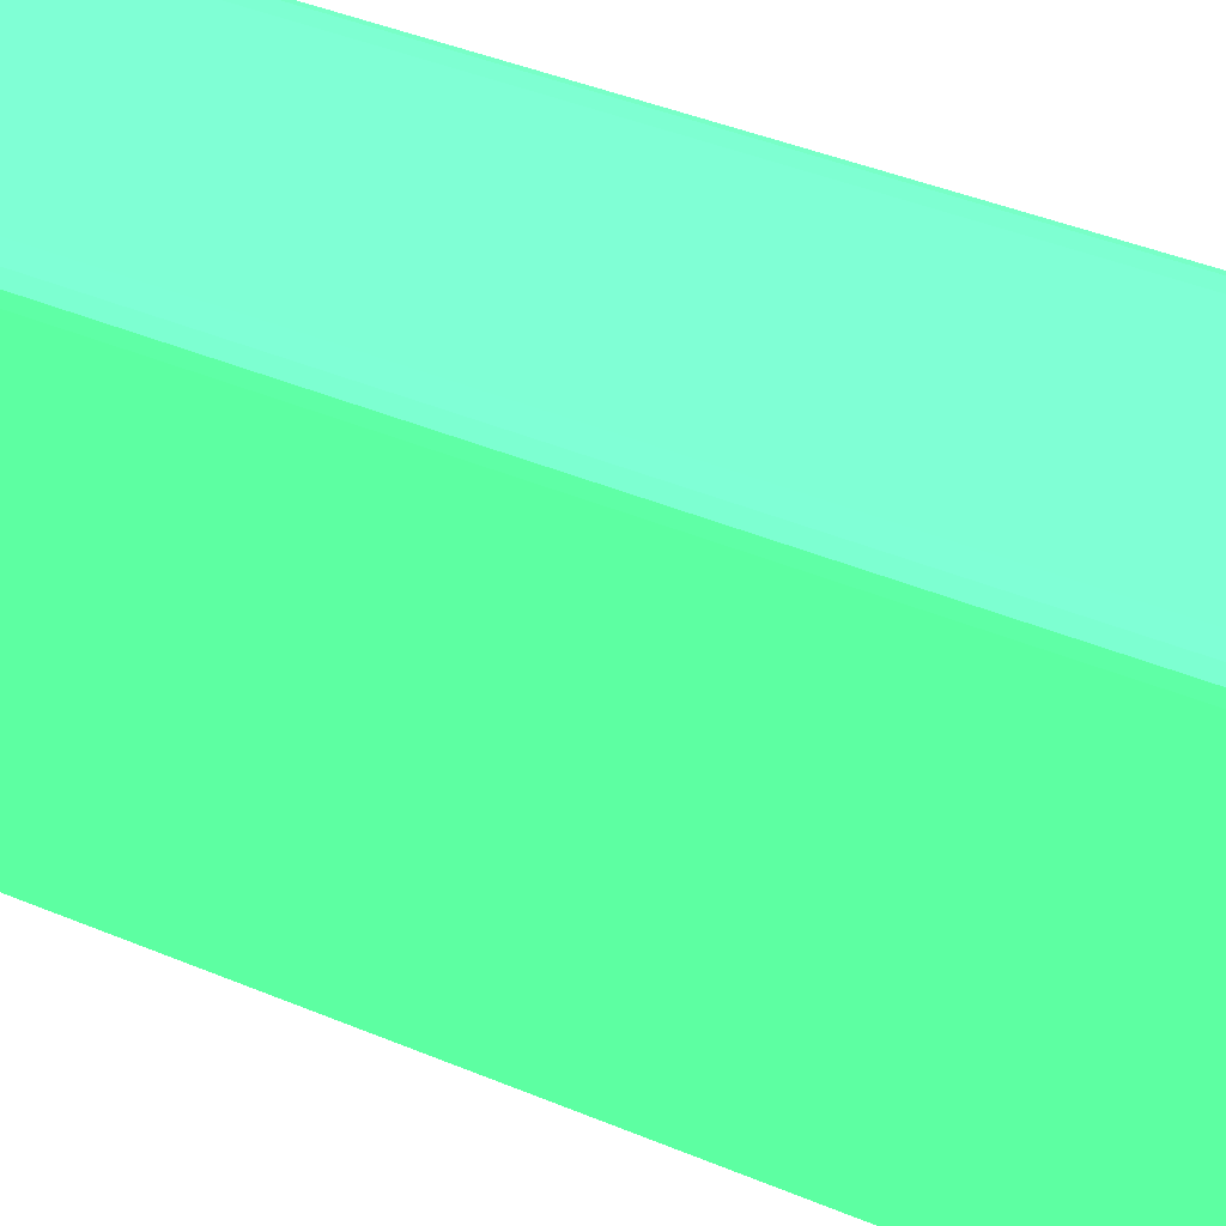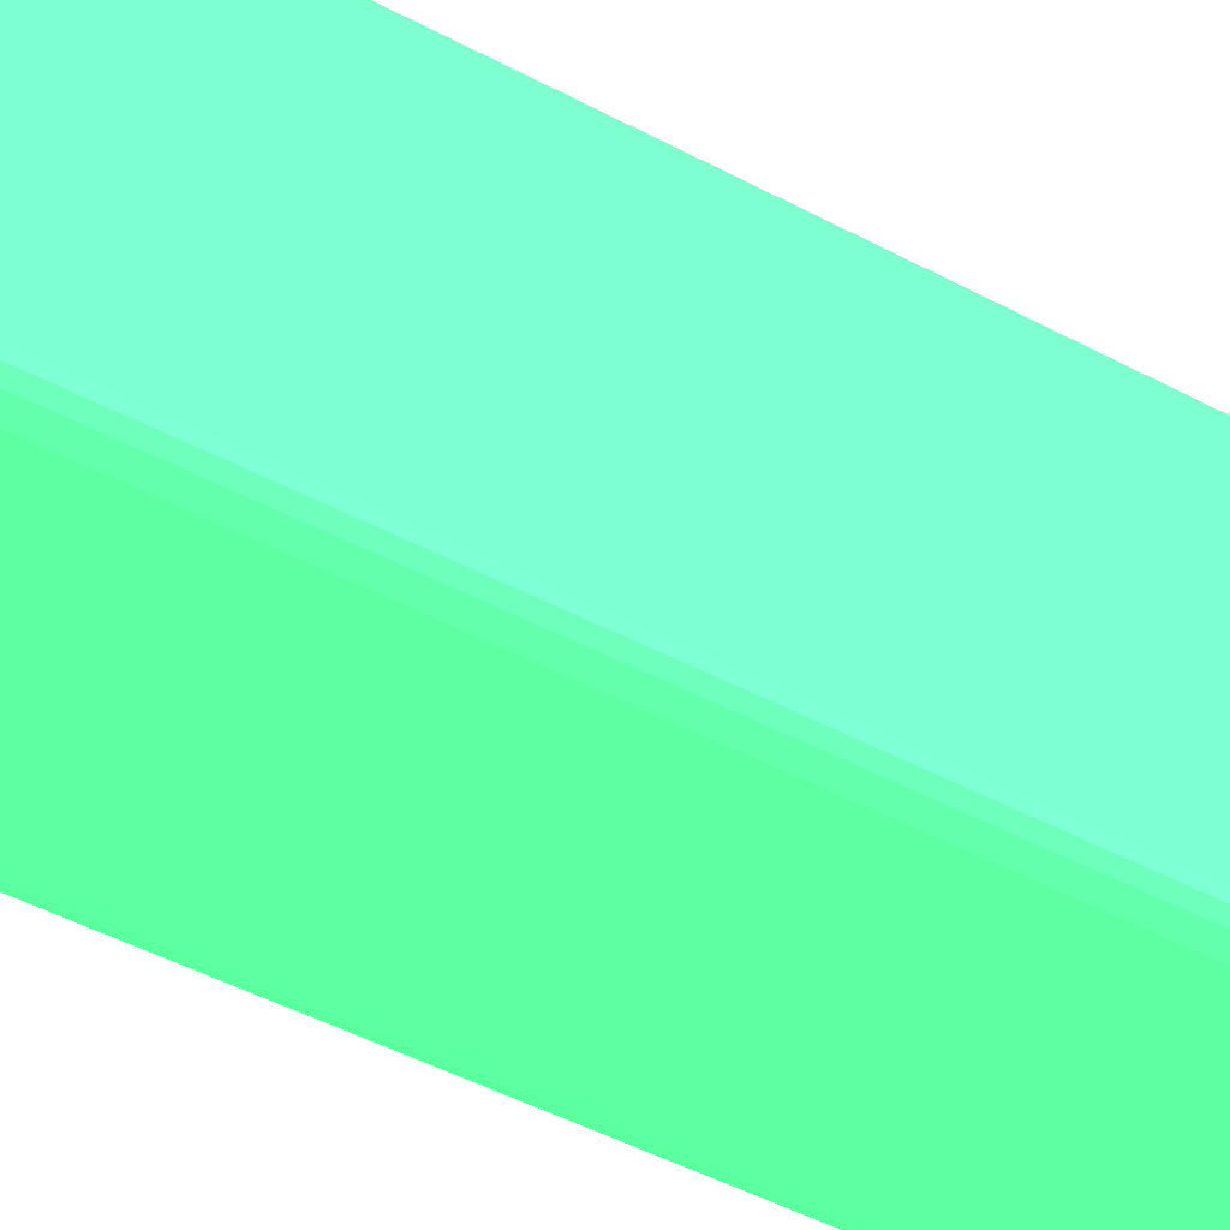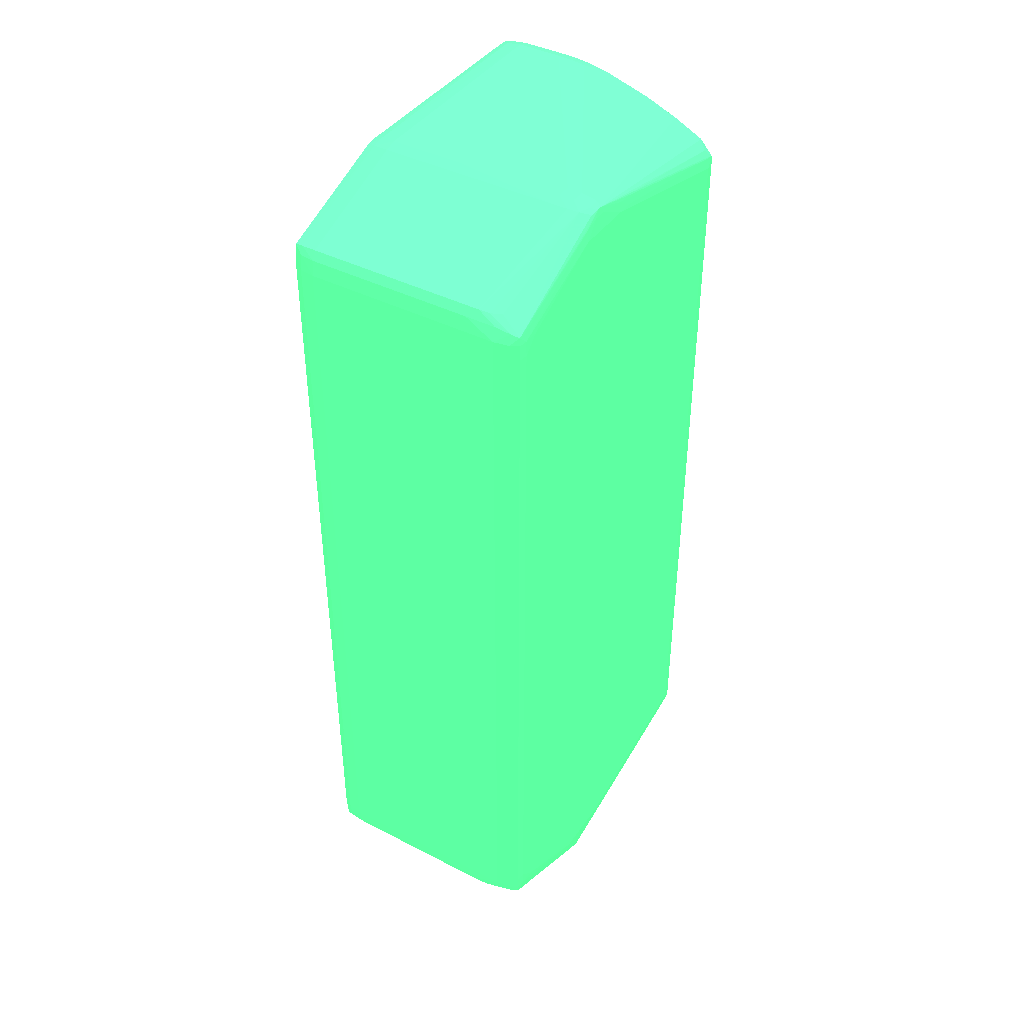
<metadata>
{"format":"obj","ext":"obj","renderer":"f3d","projection":"perspective","resolution":1024,"background":"white","views":[{"elev":40.8,"azim":117.2,"up":"+Z"},{"elev":-50.8,"azim":60.2,"up":"+Z"},{"elev":41.3,"azim":31.9,"up":"+Y"}]}
</metadata>
<code>
v 31.29 56.55 176.1 0.2627 0.7725 0.4549
v 33.51 54.32 175.7 0.2627 0.7725 0.4549
v 33.51 56.55 175.6 0.2627 0.7725 0.4549
v 33.51 58.06 175.2 0.2627 0.7725 0.4549
v 31.29 58.51 175.5 0.2627 0.7725 0.4549
v 26.85 58.76 175.7 0.2627 0.7725 0.4549
v 24.64 58.76 175.7 0.2627 0.7725 0.4549
v 2.461 56.55 176.1 0.2627 0.7725 0.4549
v 31.29 -56.55 176.1 0.2627 0.7725 0.4549
v 34.79 54.32 175.1 0.2627 0.7725 0.4549
v 33.51 -54.32 175.7 0.2627 0.7725 0.4549
v 34.67 57.72 174.9 0.2627 0.7725 0.4549
v 34.74 56.55 175 0.2627 0.7725 0.4549
v 31.49 59.66 173.9 0.2627 0.7725 0.4549
v 30 59.8 174.7 0.2627 0.7725 0.4549
v 28.52 60 175 0.2627 0.7725 0.4549
v 26.85 60.07 175.1 0.2627 0.7725 0.4549
v 24.64 60.08 175.1 0.2627 0.7725 0.4549
v 2.461 58.76 175.7 0.2627 0.7725 0.4549
v 0.2433 58.76 175.4 0.2627 0.7725 0.4549
v 0.2433 56.55 175.7 0.2627 0.7725 0.4549
v 2.461 -56.55 176.1 0.2627 0.7725 0.4549
v 24.64 -58.76 175.7 0.2627 0.7725 0.4549
v 26.85 -58.76 175.7 0.2627 0.7725 0.4549
v 31.29 -58.52 175.5 0.2627 0.7725 0.4549
v 33.51 -58.07 175.2 0.2627 0.7725 0.4549
v 33.51 -56.55 175.6 0.2627 0.7725 0.4549
v 34.97 54.32 173.7 0.2627 0.7725 0.4549
v 34.92 56.55 173.7 0.2627 0.7725 0.4549
v 34.79 -54.32 175.1 0.2627 0.7725 0.4549
v 34.74 57.84 173.7 0.2627 0.7725 0.4549
v 34.79 64.87 158.2 0.2627 0.7725 0.4549
v 34.73 64.5 159.5 0.2627 0.7725 0.4549
v 34.47 66.34 156.7 0.2627 0.7725 0.4549
v 32.99 66.69 157.4 0.2627 0.7725 0.4549
v 31.29 66.81 157.7 0.2627 0.7725 0.4549
v 29.07 66.83 157.7 0.2627 0.7725 0.4549
v 2.461 60.08 175.1 0.2627 0.7725 0.4549
v 0.2433 59.98 175 0.2627 0.7725 0.4549
v -0.9576 58.76 175 0.2627 0.7725 0.4549
v -0.8726 59.88 174.9 0.2627 0.7725 0.4549
v -1.043 56.55 175.1 0.2627 0.7725 0.4549
v 0.2433 -56.55 175.7 0.2627 0.7725 0.4549
v 0.2433 -58.76 175.4 0.2627 0.7725 0.4549
v 2.461 -58.76 175.7 0.2627 0.7725 0.4549
v 24.64 -60.08 175.1 0.2627 0.7725 0.4549
v 26.85 -60.07 175.1 0.2627 0.7725 0.4549
v 28.5 -60 175 0.2627 0.7725 0.4549
v 34.67 -57.71 174.9 0.2627 0.7725 0.4549
v 29.98 -59.79 174.7 0.2627 0.7725 0.4549
v 31.49 -59.67 173.9 0.2627 0.7725 0.4549
v 34.74 -56.55 175 0.2627 0.7725 0.4549
v 34.97 56.55 171.5 0.2627 0.7725 0.4549
v 34.97 -54.32 173.7 0.2627 0.7725 0.4549
v 34.96 63.19 158.2 0.2627 0.7725 0.4549
v 34.92 -56.55 173.7 0.2627 0.7725 0.4549
v 34.77 65.54 156 0.2627 0.7725 0.4549
v 34.65 66.56 155.2 0.2627 0.7725 0.4549
v 33.64 66.79 156 0.2627 0.7725 0.4549
v 31.29 67.23 156 0.2627 0.7725 0.4549
v 29.07 67.31 156 0.2627 0.7725 0.4549
v 13.55 67.32 156 0.2627 0.7725 0.4549
v 2.461 66.83 157.7 0.2627 0.7725 0.4549
v 0.2433 66.73 157.5 0.2627 0.7725 0.4549
v -1.131 58.76 173.7 0.2627 0.7725 0.4549
v -0.9541 59.99 173.7 0.2627 0.7725 0.4549
v -0.9186 66.58 157.2 0.2627 0.7725 0.4549
v -1.216 56.55 173.7 0.2627 0.7725 0.4549
v -1.043 -56.55 175.1 0.2627 0.7725 0.4549
v -0.9576 -58.76 175 0.2627 0.7725 0.4549
v -0.8726 -59.88 174.9 0.2627 0.7725 0.4549
v 0.2433 -59.98 175 0.2627 0.7725 0.4549
v 2.461 -60.08 175.1 0.2627 0.7725 0.4549
v 29.07 -66.85 157.8 0.2627 0.7725 0.4549
v 31.29 -66.81 157.7 0.2627 0.7725 0.4549
v 32.96 -66.69 157.4 0.2627 0.7725 0.4549
v 34.74 -57.84 173.7 0.2627 0.7725 0.4549
v 34.44 -66.3 156.6 0.2627 0.7725 0.4549
v 34.73 -64.5 159.5 0.2627 0.7725 0.4549
v 34.79 -64.85 158.2 0.2627 0.7725 0.4549
v 34.97 63.19 156 0.2627 0.7725 0.4549
v 34.97 -56.55 171.5 0.2627 0.7725 0.4549
v 34.96 -63.19 158.2 0.2627 0.7725 0.4549
v 34.77 65.48 153.8 0.2627 0.7725 0.4549
v 34.65 66.56 154.6 0.2627 0.7725 0.4549
v 34.97 63.19 149.3 0.2627 0.7725 0.4549
v 33.58 66.78 153.8 0.2627 0.7725 0.4549
v 31.29 67.2 153.8 0.2627 0.7725 0.4549
v 29.07 67.3 153.8 0.2627 0.7725 0.4549
v 9.113 67.61 122.7 0.2627 0.7725 0.4549
v 6.896 67.63 122.7 0.2627 0.7725 0.4549
v 2.461 67.32 156 0.2627 0.7725 0.4549
v 0.2433 67.07 156 0.2627 0.7725 0.4549
v -1.213 58.76 171.5 0.2627 0.7725 0.4549
v -0.9859 66.67 156 0.2627 0.7725 0.4549
v -1.163 65.42 156 0.2627 0.7725 0.4549
v -1.216 58.76 169.3 0.2627 0.7725 0.4549
v -1.216 -56.55 173.7 0.2627 0.7725 0.4549
v -1.131 -58.76 173.7 0.2627 0.7725 0.4549
v -0.9541 -59.99 173.7 0.2627 0.7725 0.4549
v -0.9186 -66.58 157.2 0.2627 0.7725 0.4549
v 0.2433 -66.73 157.5 0.2627 0.7725 0.4549
v 2.461 -66.83 157.7 0.2627 0.7725 0.4549
v 6.896 -66.85 157.7 0.2627 0.7725 0.4549
v 9.113 -66.85 157.7 0.2627 0.7725 0.4549
v 17.98 -66.85 157.8 0.2627 0.7725 0.4549
v 2.461 -67.32 156 0.2627 0.7725 0.4549
v 29.07 -67.32 156 0.2627 0.7725 0.4549
v 31.29 -67.24 156 0.2627 0.7725 0.4549
v 33.62 -66.79 155.9 0.2627 0.7725 0.4549
v 34.64 -66.56 155.1 0.2627 0.7725 0.4549
v 34.77 -65.51 155.9 0.2627 0.7725 0.4549
v 34.97 -63.19 156 0.2627 0.7725 0.4549
v 34.79 64.62 149.3 0.2627 0.7725 0.4549
v 34.73 64.46 147.1 0.2627 0.7725 0.4549
v 34.65 64.34 145.8 0.2627 0.7725 0.4549
v 34.13 59.23 122.7 0.2627 0.7725 0.4549
v 32.81 60.09 121.4 0.2627 0.7725 0.4549
v 28.42 62.31 121.4 0.2627 0.7725 0.4549
v 23.72 64.38 121.5 0.2627 0.7725 0.4549
v 34.91 63.19 147.1 0.2627 0.7725 0.4549
v 34.97 56.55 122.7 0.2627 0.7725 0.4549
v 16.93 66.54 121.6 0.2627 0.7725 0.4549
v 13.55 67.27 122.7 0.2627 0.7725 0.4549
v 11.33 67.52 122.7 0.2627 0.7725 0.4549
v 11.33 67.07 121 0.2627 0.7725 0.4549
v 9.113 67.12 121 0.2627 0.7725 0.4549
v 6.896 67.14 121 0.2627 0.7725 0.4549
v 2.461 67.63 122.7 0.2627 0.7725 0.4549
v 0.2433 67.31 122.7 0.2627 0.7725 0.4549
v -1.216 63.19 158.2 0.2627 0.7725 0.4549
v -1.032 66.75 122.7 0.2627 0.7725 0.4549
v -1.209 65.42 122.7 0.2627 0.7725 0.4549
v -1.216 -58.76 169.3 0.2627 0.7725 0.4549
v -1.213 -58.76 171.5 0.2627 0.7725 0.4549
v -1.163 -65.42 156 0.2627 0.7725 0.4549
v -0.9859 -66.67 156 0.2627 0.7725 0.4549
v 0.2433 -67.07 156 0.2627 0.7725 0.4549
v 2.461 -67.63 122.7 0.2627 0.7725 0.4549
v 6.896 -67.63 122.7 0.2627 0.7725 0.4549
v 9.113 -67.61 122.7 0.2627 0.7725 0.4549
v 29.07 -67.3 153.8 0.2627 0.7725 0.4549
v 31.29 -67.22 153.8 0.2627 0.7725 0.4549
v 33.58 -66.78 153.9 0.2627 0.7725 0.4549
v 34.64 -66.56 154.7 0.2627 0.7725 0.4549
v 34.77 -65.48 153.9 0.2627 0.7725 0.4549
v 34.97 -63.19 149.3 0.2627 0.7725 0.4549
v 34.79 58.12 122.7 0.2627 0.7725 0.4549
v 34.73 57.96 121.5 0.2627 0.7725 0.4549
v 31.29 60.47 121.1 0.2627 0.7725 0.4549
v 33.53 58.73 121.1 0.2627 0.7725 0.4549
v 31.29 58.76 120.5 0.2627 0.7725 0.4549
v 26.85 62.62 121.1 0.2627 0.7725 0.4549
v 22.42 64.61 121.3 0.2627 0.7725 0.4549
v 34.79 56.55 121.4 0.2627 0.7725 0.4549
v 34.97 -56.55 122.7 0.2627 0.7725 0.4549
v 15.77 66.67 121.4 0.2627 0.7725 0.4549
v 13.55 66.91 121.2 0.2627 0.7725 0.4549
v 13.55 65.42 120.6 0.2627 0.7725 0.4549
v 11.33 65.42 120.4 0.2627 0.7725 0.4549
v 9.113 65.42 120.4 0.2627 0.7725 0.4549
v 6.896 65.42 120.4 0.2627 0.7725 0.4549
v 2.461 67.14 121 0.2627 0.7725 0.4549
v 0.2433 66.95 121.2 0.2627 0.7725 0.4549
v -0.9824 66.7 121.5 0.2627 0.7725 0.4549
v -1.216 63.19 122.7 0.2627 0.7725 0.4549
v -1.043 65.42 121.4 0.2627 0.7725 0.4549
v -1.216 -63.19 158.2 0.2627 0.7725 0.4549
v -1.209 -65.42 122.7 0.2627 0.7725 0.4549
v -1.032 -66.75 122.7 0.2627 0.7725 0.4549
v 0.2433 -67.31 122.7 0.2627 0.7725 0.4549
v 0.2433 -66.95 121.2 0.2627 0.7725 0.4549
v 2.461 -67.14 121 0.2627 0.7725 0.4549
v 6.896 -67.14 121 0.2627 0.7725 0.4549
v 9.113 -67.12 121 0.2627 0.7725 0.4549
v 11.33 -67.06 121 0.2627 0.7725 0.4549
v 11.33 -67.52 122.7 0.2627 0.7725 0.4549
v 13.55 -67.27 122.7 0.2627 0.7725 0.4549
v 16.92 -66.54 121.6 0.2627 0.7725 0.4549
v 23.73 -64.38 121.5 0.2627 0.7725 0.4549
v 28.42 -62.31 121.4 0.2627 0.7725 0.4549
v 32.81 -60.09 121.4 0.2627 0.7725 0.4549
v 34.13 -59.23 122.7 0.2627 0.7725 0.4549
v 34.65 -64.34 145.8 0.2627 0.7725 0.4549
v 34.73 -64.46 147.1 0.2627 0.7725 0.4549
v 34.79 -64.62 149.3 0.2627 0.7725 0.4549
v 34.91 -63.19 147.1 0.2627 0.7725 0.4549
v 33.51 56.55 120.8 0.2627 0.7725 0.4549
v 26.85 60.98 120.5 0.2627 0.7725 0.4549
v 31.29 56.55 120.4 0.2627 0.7725 0.4549
v 29.07 58.76 120.4 0.2627 0.7725 0.4549
v 24.64 60.98 120.4 0.2627 0.7725 0.4549
v 22.42 63.19 120.7 0.2627 0.7725 0.4549
v 20.2 64.94 121 0.2627 0.7725 0.4549
v 34.79 -56.55 121.4 0.2627 0.7725 0.4549
v 34.79 -58.12 122.7 0.2627 0.7725 0.4549
v 34.73 -57.96 121.5 0.2627 0.7725 0.4549
v 20.2 63.19 120.4 0.2627 0.7725 0.4549
v 17.98 63.19 120.4 0.2627 0.7725 0.4549
v 2.461 65.42 120.4 0.2627 0.7725 0.4549
v 0.2433 65.42 120.8 0.2627 0.7725 0.4549
v -1.216 -63.19 122.7 0.2627 0.7725 0.4549
v 0.2433 63.19 120.8 0.2627 0.7725 0.4549
v -1.043 -65.42 121.4 0.2627 0.7725 0.4549
v -0.9824 -66.7 121.5 0.2627 0.7725 0.4549
v 0.2433 -65.42 120.8 0.2627 0.7725 0.4549
v 2.461 -65.42 120.4 0.2627 0.7725 0.4549
v 6.896 -65.42 120.4 0.2627 0.7725 0.4549
v 9.113 -65.42 120.4 0.2627 0.7725 0.4549
v 11.33 -65.42 120.4 0.2627 0.7725 0.4549
v 13.55 -66.91 121.2 0.2627 0.7725 0.4549
v 13.55 -65.42 120.5 0.2627 0.7725 0.4549
v 15.77 -66.67 121.4 0.2627 0.7725 0.4549
v 22.42 -64.61 121.3 0.2627 0.7725 0.4549
v 26.85 -62.64 121.1 0.2627 0.7725 0.4549
v 31.29 -60.47 121.1 0.2627 0.7725 0.4549
v 31.29 -58.76 120.5 0.2627 0.7725 0.4549
v 33.53 -58.73 121.1 0.2627 0.7725 0.4549
v 33.51 -56.55 120.8 0.2627 0.7725 0.4549
v 31.29 -56.55 120.4 0.2627 0.7725 0.4549
v 2.461 63.19 120.4 0.2627 0.7725 0.4549
v 0.2433 -63.19 120.8 0.2627 0.7725 0.4549
v 2.461 -63.19 120.4 0.2627 0.7725 0.4549
v 17.98 -63.19 120.4 0.2627 0.7725 0.4549
v 20.2 -63.19 120.4 0.2627 0.7725 0.4549
v 20.2 -64.94 121 0.2627 0.7725 0.4549
v 22.42 -63.19 120.7 0.2627 0.7725 0.4549
v 26.85 -60.98 120.5 0.2627 0.7725 0.4549
v 24.64 -60.98 120.4 0.2627 0.7725 0.4549
v 29.07 -58.76 120.4 0.2627 0.7725 0.4549
f 1 2 3
f 1 3 4
f 1 4 5
f 1 5 6
f 1 6 7
f 1 7 19
f 1 19 8
f 1 8 22
f 1 22 9
f 1 9 11
f 1 11 2
f 2 10 3
f 2 11 30
f 2 30 10
f 3 12 4
f 3 10 13
f 3 13 12
f 4 12 14
f 4 14 15
f 4 15 16
f 4 16 5
f 5 16 6
f 6 16 17
f 6 17 18
f 6 18 7
f 7 18 38
f 7 38 19
f 8 19 20
f 8 20 21
f 8 21 43
f 8 43 22
f 9 22 45
f 9 45 23
f 9 23 24
f 9 24 25
f 9 25 26
f 9 26 27
f 9 27 11
f 10 28 29
f 10 29 13
f 10 30 54
f 10 54 28
f 11 27 30
f 12 13 29
f 12 29 31
f 12 31 32
f 12 32 33
f 12 33 34
f 12 34 35
f 12 35 14
f 14 35 15
f 15 35 16
f 16 35 36
f 16 36 17
f 17 36 37
f 17 37 18
f 18 37 63
f 18 63 38
f 19 38 39
f 19 39 20
f 20 40 21
f 20 39 41
f 20 41 40
f 21 40 42
f 21 42 69
f 21 69 43
f 22 43 44
f 22 44 45
f 23 45 73
f 23 73 46
f 23 46 24
f 24 46 47
f 24 47 48
f 24 48 25
f 25 48 26
f 26 49 27
f 26 48 50
f 26 50 51
f 26 51 49
f 27 49 52
f 27 52 30
f 28 53 29
f 28 54 82
f 28 82 113
f 28 113 147
f 28 147 156
f 28 156 122
f 28 122 86
f 28 86 81
f 28 81 53
f 29 53 55
f 29 55 32
f 29 32 31
f 30 52 56
f 30 56 54
f 32 55 57
f 32 57 58
f 32 58 33
f 33 58 34
f 34 58 59
f 34 59 35
f 35 59 60
f 35 60 36
f 36 60 61
f 36 61 37
f 37 61 62
f 37 62 92
f 37 92 63
f 38 63 39
f 39 63 64
f 39 64 41
f 40 41 65
f 40 65 42
f 41 66 65
f 41 64 67
f 41 67 66
f 42 65 68
f 42 68 98
f 42 98 69
f 43 69 70
f 43 70 44
f 44 70 71
f 44 71 72
f 44 72 45
f 45 72 73
f 46 73 74
f 46 74 47
f 47 74 75
f 47 75 48
f 48 75 76
f 48 76 50
f 49 77 56
f 49 56 52
f 49 51 76
f 49 76 78
f 49 78 79
f 49 79 80
f 49 80 77
f 50 76 51
f 53 81 55
f 54 56 82
f 55 81 57
f 56 77 80
f 56 80 83
f 56 83 82
f 57 84 85
f 57 85 58
f 57 81 86
f 57 86 84
f 58 85 59
f 59 85 87
f 59 87 60
f 60 88 89
f 60 89 61
f 60 87 88
f 61 90 91
f 61 91 62
f 61 89 90
f 62 91 129
f 62 129 92
f 63 92 64
f 64 92 93
f 64 93 67
f 65 94 68
f 65 66 95
f 65 95 96
f 65 96 94
f 66 67 95
f 67 93 95
f 68 94 97
f 68 97 131
f 68 131 166
f 68 166 202
f 68 202 168
f 68 168 134
f 68 134 98
f 69 98 99
f 69 99 70
f 70 99 71
f 71 100 101
f 71 101 102
f 71 102 72
f 71 99 100
f 72 102 103
f 72 103 73
f 73 103 104
f 73 104 105
f 73 105 106
f 73 106 74
f 74 106 107
f 74 107 108
f 74 108 75
f 75 108 109
f 75 109 76
f 76 109 110
f 76 110 78
f 78 110 111
f 78 111 79
f 79 111 80
f 80 111 112
f 80 112 83
f 82 83 113
f 83 112 113
f 84 114 85
f 84 86 114
f 85 114 115
f 85 115 116
f 85 116 117
f 85 117 118
f 85 118 119
f 85 119 120
f 85 120 87
f 86 121 114
f 86 122 121
f 87 120 123
f 87 123 88
f 88 124 125
f 88 125 90
f 88 90 89
f 88 123 124
f 90 125 126
f 90 126 127
f 90 127 128
f 90 128 91
f 91 128 163
f 91 163 129
f 92 129 93
f 93 129 130
f 93 130 95
f 94 96 131
f 94 131 97
f 95 130 132
f 95 132 96
f 96 132 133
f 96 133 131
f 98 134 135
f 98 135 99
f 99 135 136
f 99 136 137
f 99 137 100
f 100 137 101
f 101 137 138
f 101 138 102
f 102 138 107
f 102 107 103
f 103 107 104
f 104 107 105
f 105 107 106
f 107 139 140
f 107 140 108
f 107 138 139
f 108 140 141
f 108 141 142
f 108 142 143
f 108 143 109
f 109 143 144
f 109 144 110
f 110 144 145
f 110 145 111
f 111 145 112
f 112 145 146
f 112 146 147
f 112 147 113
f 114 121 148
f 114 148 115
f 115 148 149
f 115 149 116
f 116 149 117
f 117 149 118
f 118 150 119
f 118 149 151
f 118 151 152
f 118 152 150
f 119 150 153
f 119 153 154
f 119 154 120
f 120 154 123
f 121 122 148
f 122 155 149
f 122 149 148
f 122 156 195
f 122 195 155
f 123 157 124
f 123 154 157
f 124 158 125
f 124 157 158
f 125 158 126
f 126 158 159
f 126 159 160
f 126 160 127
f 127 160 161
f 127 161 128
f 128 161 162
f 128 162 200
f 128 200 163
f 129 163 164
f 129 164 130
f 130 164 165
f 130 165 132
f 131 133 166
f 132 165 133
f 133 165 167
f 133 167 166
f 134 168 135
f 135 168 136
f 136 168 169
f 136 169 170
f 136 170 137
f 137 170 171
f 137 171 138
f 138 171 139
f 139 171 172
f 139 172 173
f 139 173 174
f 139 174 140
f 140 174 141
f 141 174 175
f 141 175 176
f 141 176 177
f 141 177 143
f 141 143 142
f 143 177 178
f 143 178 179
f 143 179 144
f 144 179 180
f 144 180 145
f 145 180 181
f 145 181 182
f 145 182 183
f 145 183 184
f 145 184 185
f 145 185 186
f 145 186 146
f 146 186 147
f 147 186 187
f 147 187 156
f 149 155 188
f 149 188 151
f 150 152 189
f 150 189 153
f 151 188 152
f 152 188 190
f 152 190 191
f 152 191 192
f 152 192 189
f 153 189 193
f 153 193 194
f 153 194 154
f 154 194 157
f 155 195 219
f 155 219 188
f 156 187 196
f 156 196 197
f 156 197 195
f 157 194 158
f 158 194 159
f 159 194 198
f 159 198 160
f 160 198 199
f 160 199 161
f 161 199 162
f 162 199 221
f 162 221 200
f 163 200 164
f 164 200 201
f 164 201 165
f 165 201 167
f 166 167 204
f 166 204 202
f 167 201 203
f 167 203 222
f 167 222 204
f 168 202 169
f 169 204 205
f 169 205 170
f 169 202 204
f 170 205 171
f 171 205 172
f 172 205 206
f 172 206 207
f 172 207 173
f 173 207 208
f 173 208 174
f 174 208 209
f 174 209 175
f 175 209 210
f 175 210 176
f 176 211 177
f 176 210 212
f 176 212 211
f 177 211 178
f 178 211 213
f 178 213 179
f 179 213 214
f 179 214 180
f 180 214 215
f 180 215 181
f 181 215 216
f 181 216 182
f 182 216 217
f 182 217 218
f 182 218 197
f 182 197 183
f 183 197 184
f 184 197 185
f 185 197 196
f 185 196 186
f 186 196 187
f 188 219 220
f 188 220 190
f 189 192 198
f 189 198 193
f 190 220 230
f 190 230 229
f 190 229 224
f 190 224 223
f 190 223 221
f 190 221 199
f 190 199 192
f 190 192 191
f 192 199 198
f 193 198 194
f 195 197 219
f 197 218 219
f 200 221 203
f 200 203 201
f 203 221 223
f 203 223 222
f 204 222 206
f 204 206 205
f 206 222 223
f 206 223 207
f 207 223 224
f 207 224 208
f 208 224 209
f 209 224 210
f 210 224 225
f 210 225 212
f 211 212 226
f 211 226 213
f 212 225 227
f 212 227 226
f 213 226 214
f 214 226 215
f 215 227 228
f 215 228 216
f 215 226 227
f 216 228 217
f 217 228 229
f 217 229 230
f 217 230 220
f 217 220 219
f 217 219 218
f 224 229 225
f 225 229 228
f 225 228 227

</code>
